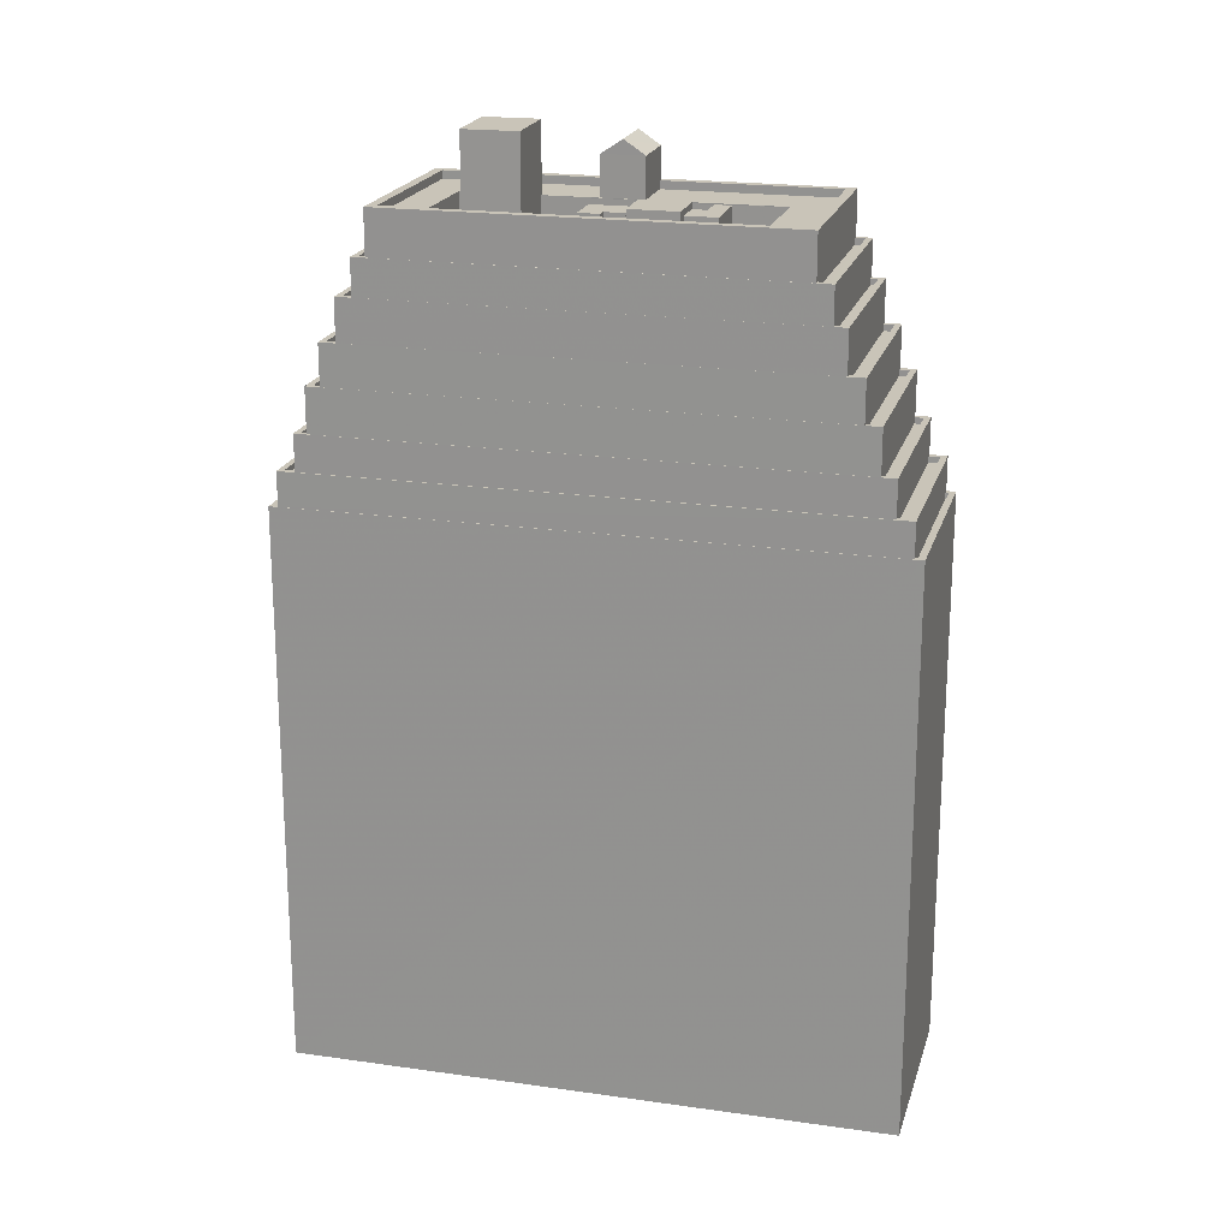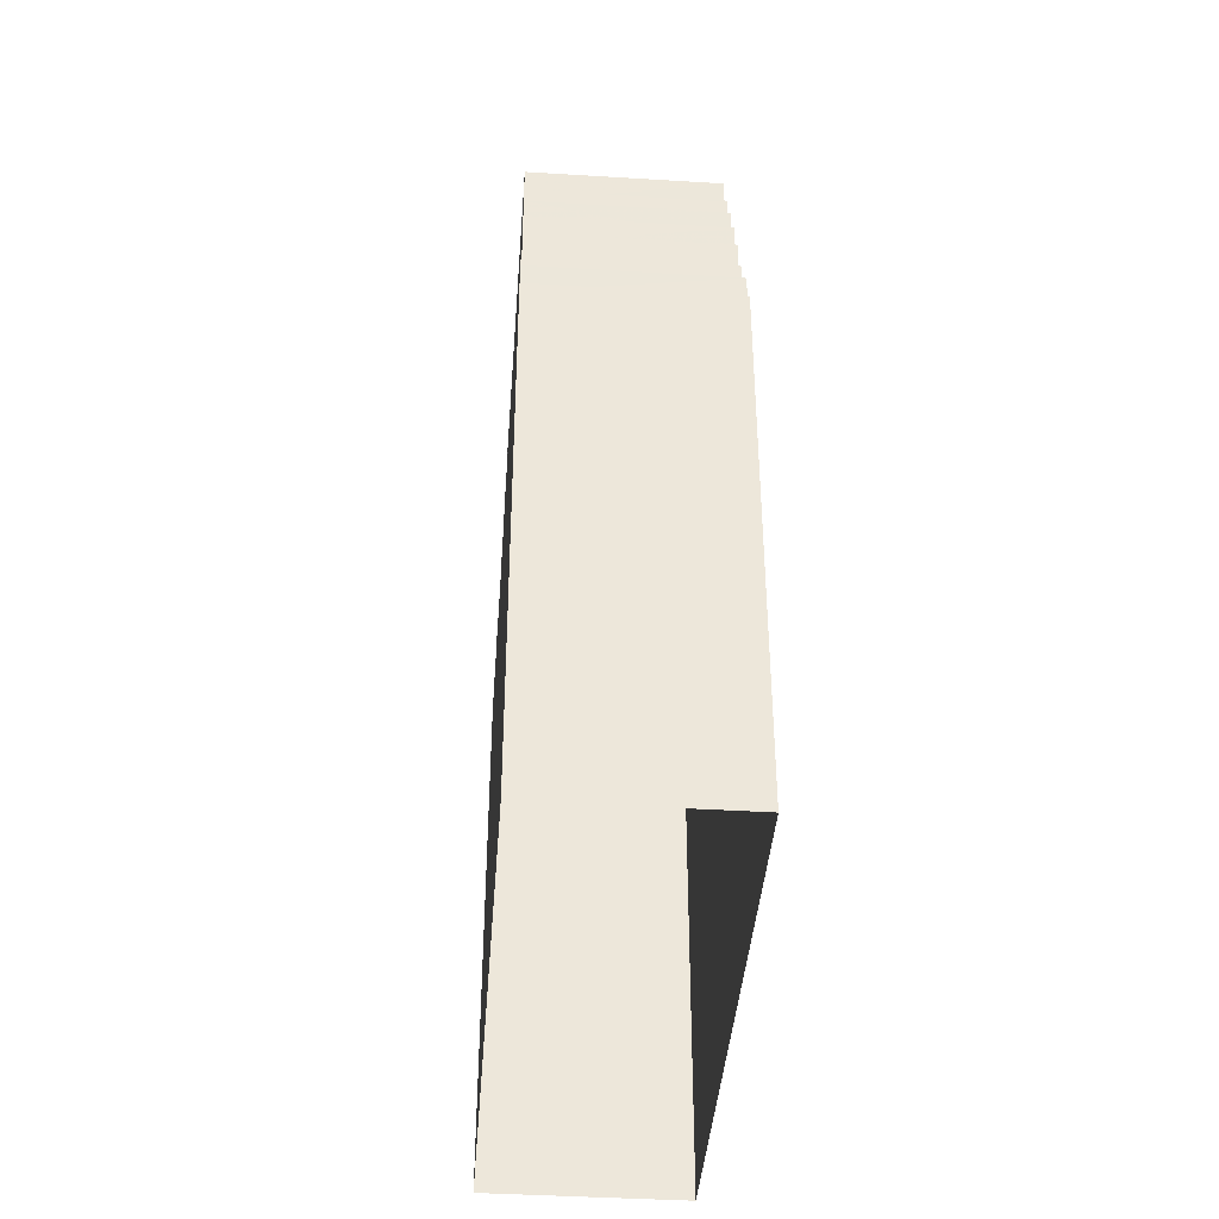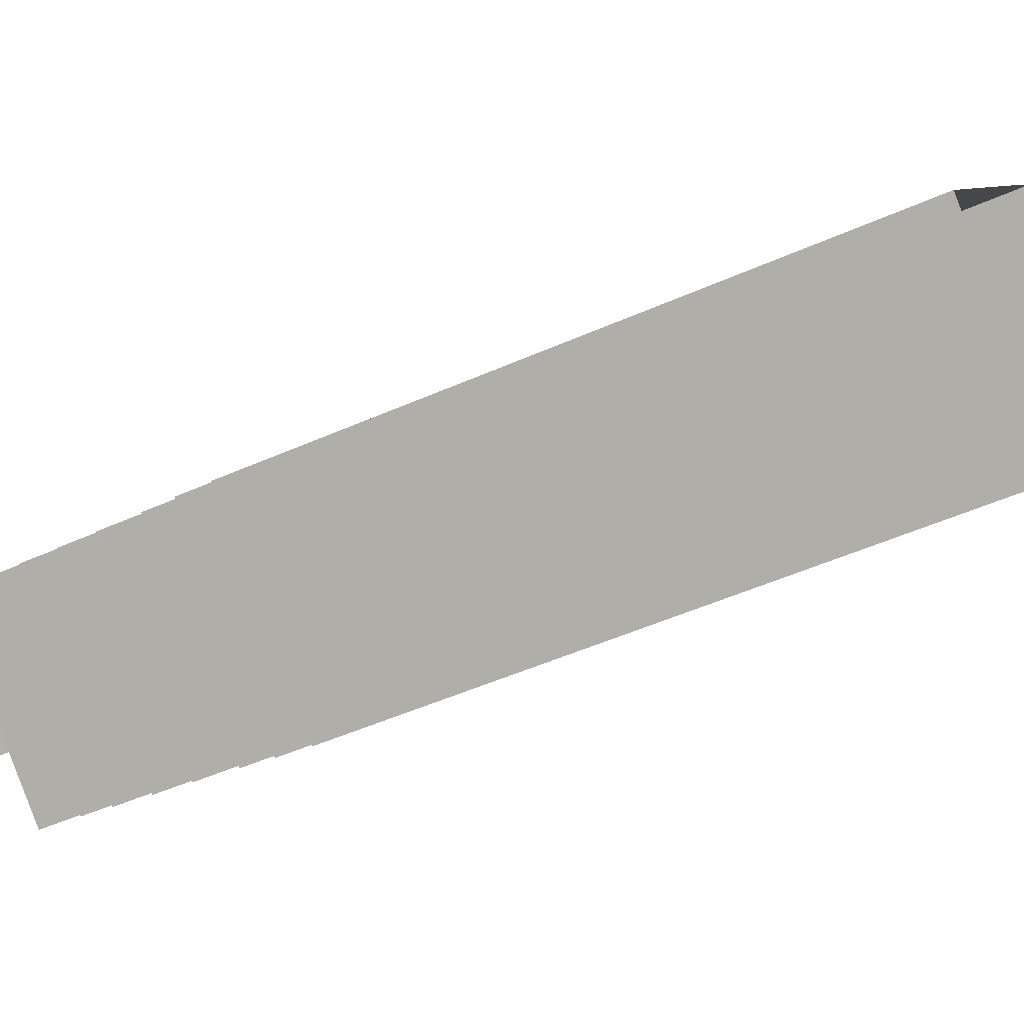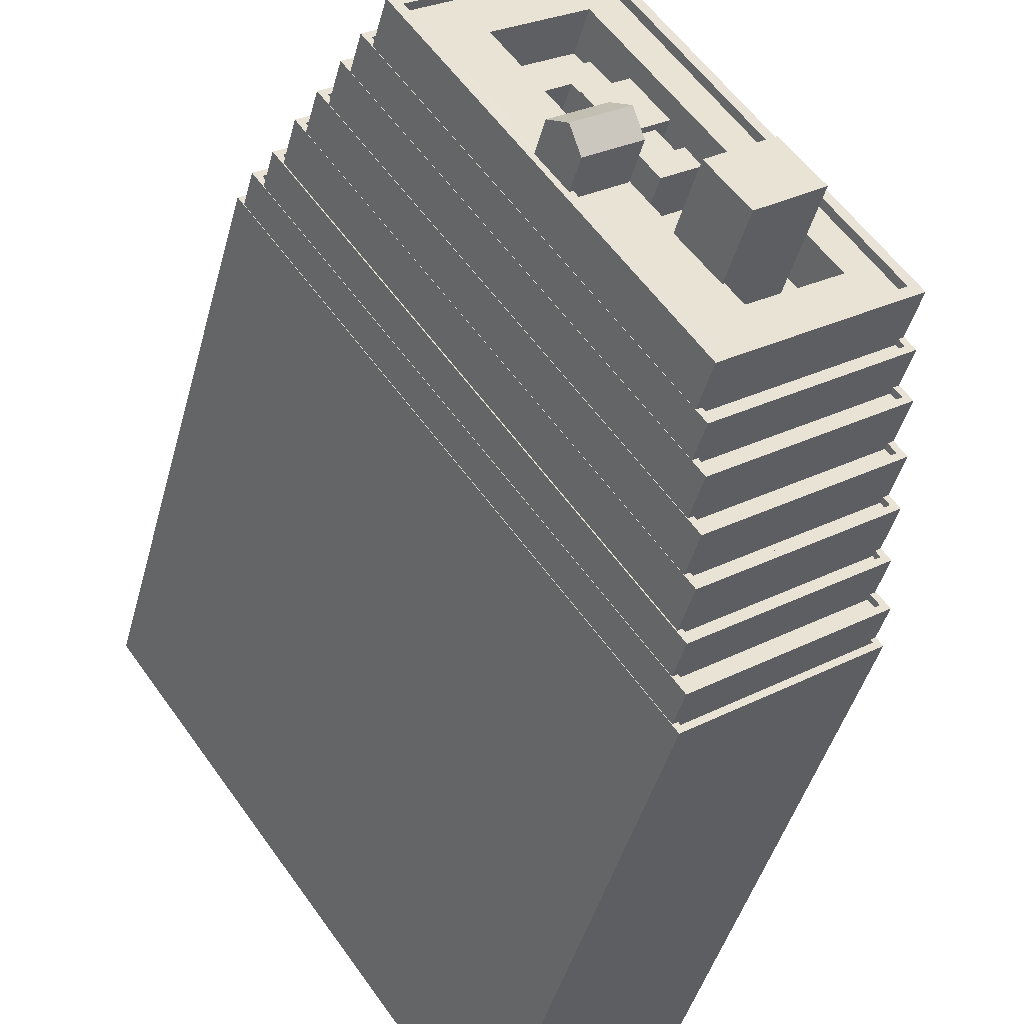
<metadata>
{"format":"obj","ext":"obj","renderer":"f3d","projection":"perspective","resolution":1024,"background":"white","views":[{"elev":20.2,"azim":140.6,"up":"+Z"},{"elev":-41.1,"azim":31.6,"up":"+Z"},{"elev":-50.1,"azim":116.1,"up":"+Y"},{"elev":-43.9,"azim":-14.6,"up":"+Y"}]}
</metadata>
<code>
v -1.274e+04 -3.477e+04 83.83
v -1.274e+04 -3.477e+04 83.83
v -1.274e+04 -3.477e+04 83.38
v -1.274e+04 -3.477e+04 83.38
v -1.275e+04 -3.478e+04 83.38
v -1.275e+04 -3.478e+04 83.38
v -1.275e+04 -3.478e+04 83.83
v -1.275e+04 -3.478e+04 83.83
v -1.271e+04 -3.481e+04 83.83
v -1.271e+04 -3.481e+04 83.38
v -1.271e+04 -3.481e+04 83.83
v -1.271e+04 -3.481e+04 83.38
v -1.272e+04 -3.482e+04 83.38
v -1.272e+04 -3.482e+04 83.83
v -1.272e+04 -3.482e+04 83.83
v -1.272e+04 -3.482e+04 83.38
v -1.271e+04 -3.481e+04 83.83
v -1.272e+04 -3.482e+04 83.83
v -1.272e+04 -3.482e+04 41.23
v -1.271e+04 -3.481e+04 41.23
v -1.275e+04 -3.478e+04 83.83
v -1.275e+04 -3.478e+04 41.23
v -1.274e+04 -3.477e+04 83.83
v -1.274e+04 -3.477e+04 41.22
v -1.272e+04 -3.482e+04 83.83
v -1.272e+04 -3.482e+04 86.39
v -1.271e+04 -3.481e+04 86.39
v -1.271e+04 -3.481e+04 83.83
v -1.271e+04 -3.481e+04 86.39
v -1.271e+04 -3.481e+04 85.94
v -1.271e+04 -3.481e+04 86.39
v -1.271e+04 -3.481e+04 85.94
v -1.272e+04 -3.482e+04 85.94
v -1.272e+04 -3.482e+04 86.39
v -1.272e+04 -3.482e+04 86.39
v -1.272e+04 -3.482e+04 85.94
v -1.273e+04 -3.477e+04 85.94
v -1.273e+04 -3.477e+04 86.39
v -1.273e+04 -3.477e+04 85.94
v -1.273e+04 -3.477e+04 86.39
v -1.275e+04 -3.478e+04 85.94
v -1.275e+04 -3.478e+04 85.94
v -1.275e+04 -3.478e+04 86.39
v -1.275e+04 -3.478e+04 86.39
v -1.275e+04 -3.478e+04 86.39
v -1.275e+04 -3.478e+04 83.83
v -1.273e+04 -3.477e+04 83.83
v -1.273e+04 -3.477e+04 86.39
v -1.272e+04 -3.482e+04 86.39
v -1.272e+04 -3.482e+04 89.12
v -1.271e+04 -3.481e+04 89.12
v -1.271e+04 -3.481e+04 86.39
v -1.273e+04 -3.477e+04 88.67
v -1.273e+04 -3.477e+04 89.12
v -1.273e+04 -3.477e+04 88.67
v -1.273e+04 -3.477e+04 89.12
v -1.275e+04 -3.478e+04 89.12
v -1.275e+04 -3.478e+04 88.67
v -1.275e+04 -3.478e+04 89.12
v -1.275e+04 -3.478e+04 88.67
v -1.271e+04 -3.481e+04 89.12
v -1.271e+04 -3.481e+04 88.67
v -1.271e+04 -3.481e+04 89.12
v -1.271e+04 -3.481e+04 88.67
v -1.272e+04 -3.481e+04 88.67
v -1.272e+04 -3.481e+04 89.12
v -1.272e+04 -3.481e+04 89.12
v -1.272e+04 -3.481e+04 88.67
v -1.275e+04 -3.478e+04 89.12
v -1.275e+04 -3.478e+04 86.39
v -1.273e+04 -3.477e+04 86.39
v -1.273e+04 -3.477e+04 89.12
v -1.272e+04 -3.481e+04 89.12
v -1.272e+04 -3.481e+04 92.46
v -1.271e+04 -3.481e+04 92.46
v -1.271e+04 -3.481e+04 89.12
v -1.273e+04 -3.478e+04 92.01
v -1.273e+04 -3.477e+04 92.46
v -1.273e+04 -3.477e+04 92.01
v -1.273e+04 -3.478e+04 92.46
v -1.274e+04 -3.478e+04 92.01
v -1.274e+04 -3.478e+04 92.01
v -1.274e+04 -3.478e+04 92.46
v -1.274e+04 -3.478e+04 92.46
v -1.271e+04 -3.481e+04 92.46
v -1.271e+04 -3.481e+04 92.01
v -1.271e+04 -3.481e+04 92.46
v -1.271e+04 -3.481e+04 92.01
v -1.272e+04 -3.481e+04 92.01
v -1.272e+04 -3.481e+04 92.46
v -1.272e+04 -3.481e+04 92.46
v -1.272e+04 -3.481e+04 92.01
v -1.275e+04 -3.478e+04 92.46
v -1.275e+04 -3.478e+04 89.12
v -1.273e+04 -3.477e+04 89.12
v -1.273e+04 -3.477e+04 92.46
v -1.272e+04 -3.481e+04 92.46
v -1.272e+04 -3.481e+04 95.55
v -1.271e+04 -3.48e+04 95.55
v -1.271e+04 -3.48e+04 92.46
v -1.273e+04 -3.478e+04 95.1
v -1.273e+04 -3.478e+04 95.55
v -1.273e+04 -3.478e+04 95.1
v -1.273e+04 -3.478e+04 95.55
v -1.274e+04 -3.478e+04 95.1
v -1.274e+04 -3.478e+04 95.1
v -1.274e+04 -3.478e+04 95.55
v -1.274e+04 -3.478e+04 95.55
v -1.271e+04 -3.48e+04 95.55
v -1.271e+04 -3.48e+04 95.1
v -1.271e+04 -3.48e+04 95.55
v -1.271e+04 -3.48e+04 95.1
v -1.272e+04 -3.481e+04 95.1
v -1.272e+04 -3.481e+04 95.55
v -1.272e+04 -3.481e+04 95.55
v -1.272e+04 -3.481e+04 95.1
v -1.274e+04 -3.478e+04 95.55
v -1.274e+04 -3.478e+04 92.46
v -1.273e+04 -3.478e+04 92.46
v -1.273e+04 -3.478e+04 95.55
v -1.272e+04 -3.481e+04 95.55
v -1.272e+04 -3.481e+04 98.71
v -1.271e+04 -3.48e+04 98.71
v -1.271e+04 -3.48e+04 95.55
v -1.271e+04 -3.48e+04 98.71
v -1.271e+04 -3.48e+04 98.26
v -1.271e+04 -3.48e+04 98.71
v -1.271e+04 -3.48e+04 98.26
v -1.272e+04 -3.481e+04 98.26
v -1.272e+04 -3.481e+04 98.71
v -1.272e+04 -3.481e+04 98.71
v -1.272e+04 -3.481e+04 98.26
v -1.273e+04 -3.478e+04 98.26
v -1.273e+04 -3.478e+04 98.71
v -1.273e+04 -3.478e+04 98.26
v -1.273e+04 -3.478e+04 98.71
v -1.274e+04 -3.479e+04 98.26
v -1.274e+04 -3.478e+04 98.26
v -1.274e+04 -3.478e+04 98.71
v -1.274e+04 -3.479e+04 98.71
v -1.274e+04 -3.478e+04 98.71
v -1.274e+04 -3.478e+04 95.55
v -1.273e+04 -3.478e+04 95.55
v -1.273e+04 -3.478e+04 98.71
v -1.272e+04 -3.481e+04 98.71
v -1.272e+04 -3.481e+04 101.4
v -1.271e+04 -3.48e+04 101.4
v -1.271e+04 -3.48e+04 98.71
v -1.273e+04 -3.478e+04 101.4
v -1.273e+04 -3.478e+04 101.4
v -1.273e+04 -3.478e+04 101
v -1.273e+04 -3.478e+04 101
v -1.274e+04 -3.479e+04 101
v -1.274e+04 -3.479e+04 101
v -1.274e+04 -3.479e+04 101.4
v -1.274e+04 -3.479e+04 101.4
v -1.271e+04 -3.48e+04 101.4
v -1.271e+04 -3.48e+04 101
v -1.271e+04 -3.48e+04 101.4
v -1.271e+04 -3.48e+04 101
v -1.272e+04 -3.481e+04 101
v -1.272e+04 -3.481e+04 101.4
v -1.272e+04 -3.481e+04 101.4
v -1.272e+04 -3.481e+04 101
v -1.274e+04 -3.479e+04 101.4
v -1.274e+04 -3.479e+04 98.71
v -1.273e+04 -3.478e+04 98.71
v -1.273e+04 -3.478e+04 101.4
v -1.271e+04 -3.48e+04 101.4
v -1.273e+04 -3.478e+04 104.8
v -1.271e+04 -3.48e+04 104.8
v -1.273e+04 -3.478e+04 101.4
v -1.273e+04 -3.478e+04 104.8
v -1.274e+04 -3.479e+04 104.2
v -1.273e+04 -3.478e+04 104.2
v -1.274e+04 -3.479e+04 104.8
v -1.271e+04 -3.48e+04 104.2
v -1.271e+04 -3.48e+04 104.8
v -1.273e+04 -3.481e+04 104.2
v -1.273e+04 -3.481e+04 104.8
v -1.273e+04 -3.48e+04 104.8
v -1.273e+04 -3.48e+04 104.2
v -1.273e+04 -3.48e+04 104.2
v -1.273e+04 -3.48e+04 104.8
v -1.273e+04 -3.481e+04 101.4
v -1.273e+04 -3.481e+04 104.8
v -1.274e+04 -3.479e+04 104.8
v -1.274e+04 -3.479e+04 101.4
v -1.274e+04 -3.479e+04 101
v -1.273e+04 -3.478e+04 101
v -1.273e+04 -3.478e+04 104.2
v -1.274e+04 -3.479e+04 104.2
v -1.273e+04 -3.48e+04 104.2
v -1.273e+04 -3.48e+04 101
v -1.273e+04 -3.479e+04 104.1
v -1.273e+04 -3.479e+04 101
v -1.273e+04 -3.479e+04 104.1
v -1.273e+04 -3.479e+04 101
v -1.272e+04 -3.481e+04 101
v -1.272e+04 -3.48e+04 101
v -1.272e+04 -3.48e+04 104.2
v -1.272e+04 -3.481e+04 104.2
v -1.272e+04 -3.48e+04 104.2
v -1.272e+04 -3.48e+04 101
v -1.273e+04 -3.48e+04 108.2
v -1.273e+04 -3.48e+04 107.1
v -1.273e+04 -3.479e+04 107.1
v -1.273e+04 -3.48e+04 108.2
v -1.273e+04 -3.48e+04 107.1
v -1.273e+04 -3.48e+04 107.1
v -1.273e+04 -3.48e+04 104.8
v -1.273e+04 -3.48e+04 104.8
v -1.273e+04 -3.479e+04 104.2
v -1.273e+04 -3.48e+04 104.2
v -1.273e+04 -3.479e+04 101
v -1.273e+04 -3.479e+04 104.1
v -1.273e+04 -3.479e+04 104.1
v -1.273e+04 -3.479e+04 101
v -1.273e+04 -3.48e+04 101
v -1.273e+04 -3.48e+04 104.1
v -1.273e+04 -3.479e+04 101
v -1.273e+04 -3.479e+04 104.1
v -1.273e+04 -3.479e+04 101
v -1.273e+04 -3.479e+04 104.1
v -1.273e+04 -3.479e+04 104.1
v -1.273e+04 -3.479e+04 101
v -1.273e+04 -3.479e+04 104.1
v -1.273e+04 -3.479e+04 101
v -1.273e+04 -3.479e+04 101
v -1.273e+04 -3.479e+04 104.1
v -1.273e+04 -3.479e+04 104.1
v -1.273e+04 -3.479e+04 104.1
v -1.273e+04 -3.479e+04 101
v -1.273e+04 -3.479e+04 101
v -1.273e+04 -3.479e+04 101
v -1.273e+04 -3.479e+04 104.5
v -1.273e+04 -3.479e+04 101
v -1.273e+04 -3.479e+04 104.5
v -1.273e+04 -3.479e+04 101
v -1.273e+04 -3.479e+04 104.5
v -1.273e+04 -3.479e+04 104.5
v -1.273e+04 -3.479e+04 101
v -1.272e+04 -3.48e+04 109.3
v -1.272e+04 -3.48e+04 101
v -1.273e+04 -3.48e+04 109.3
v -1.273e+04 -3.48e+04 104.2
v -1.272e+04 -3.48e+04 104.2
v -1.272e+04 -3.48e+04 109.3
v -1.272e+04 -3.48e+04 101
v -1.272e+04 -3.48e+04 109.3
f 19 24 20
f 19 22 24
f 4 3 6
f 5 4 6
f 9 11 28
f 47 2 1
f 2 47 23
f 11 17 28
f 17 23 47
f 17 47 28
f 12 13 10
f 12 16 13
f 7 21 46
f 8 7 46
f 18 17 11
f 21 18 46
f 25 14 15
f 11 14 18
f 46 18 25
f 18 14 25
f 21 2 23
f 21 7 2
f 32 33 30
f 32 36 33
f 29 31 52
f 31 27 52
f 40 71 38
f 52 27 48
f 71 52 48
f 38 71 48
f 41 39 42
f 41 37 39
f 43 45 70
f 44 43 70
f 26 27 31
f 45 26 49
f 49 34 35
f 31 34 26
f 45 49 70
f 26 34 49
f 45 38 48
f 45 43 38
f 60 55 58
f 60 53 55
f 69 50 94
f 59 69 94
f 72 95 51
f 50 51 63
f 72 54 95
f 57 59 94
f 54 56 95
f 73 66 67
f 94 50 73
f 63 76 61
f 63 66 50
f 95 76 51
f 76 63 51
f 50 66 73
f 64 65 62
f 64 68 65
f 59 54 72
f 69 59 72
f 81 79 82
f 81 77 79
f 75 96 119
f 74 90 97
f 74 118 93
f 93 78 96
f 87 75 100
f 90 91 97
f 85 87 100
f 119 78 80
f 75 119 100
f 83 118 84
f 78 93 83
f 74 97 118
f 96 78 119
f 118 83 93
f 92 89 86
f 88 92 86
f 75 90 74
f 75 87 90
f 105 103 106
f 105 101 103
f 117 98 121
f 107 117 142
f 124 99 120
f 99 114 98
f 102 143 120
f 108 107 142
f 102 104 143
f 111 124 109
f 143 124 120
f 121 114 115
f 114 99 111
f 117 121 142
f 98 114 121
f 111 99 124
f 116 113 110
f 112 116 110
f 107 120 117
f 107 102 120
f 132 129 126
f 128 132 126
f 141 166 139
f 144 148 123
f 141 122 145
f 144 134 167
f 130 122 123
f 139 166 140
f 134 136 167
f 131 145 130
f 148 125 127
f 166 141 145
f 127 130 123
f 144 167 148
f 148 127 123
f 145 122 130
f 137 135 138
f 137 133 135
f 139 144 141
f 139 134 144
f 153 151 154
f 153 152 151
f 157 159 169
f 172 150 149
f 150 172 168
f 159 147 169
f 147 168 172
f 147 172 169
f 160 161 158
f 160 164 161
f 155 165 188
f 162 147 159
f 147 162 146
f 165 146 185
f 156 155 188
f 185 162 163
f 165 185 188
f 146 162 185
f 155 150 168
f 165 155 168
f 200 199 249
f 199 204 249
f 196 194 235
f 242 204 190
f 249 204 244
f 219 194 244
f 189 228 190
f 237 223 196
f 198 228 189
f 228 229 239
f 223 237 221
f 234 218 242
f 234 233 218
f 239 242 190
f 237 196 235
f 235 219 226
f 219 244 215
f 218 215 242
f 194 219 235
f 215 204 242
f 244 204 215
f 228 239 190
f 181 211 180
f 180 211 186
f 176 187 212
f 184 176 212
f 212 187 186
f 211 212 186
f 173 170 187
f 176 173 187
f 173 171 170
f 173 178 171
f 180 186 171
f 178 180 171
f 192 174 183
f 175 174 192
f 179 177 202
f 182 179 246
f 182 246 214
f 191 175 192
f 193 213 214
f 183 213 192
f 202 177 203
f 193 192 213
f 246 193 214
f 201 247 202
f 246 179 247
f 247 179 202
f 191 177 175
f 191 203 177
f 206 208 210
f 205 208 206
f 208 205 209
f 209 205 207
f 217 216 232
f 217 232 220
f 232 225 220
f 232 231 225
f 224 230 222
f 195 222 197
f 197 222 227
f 222 230 227
f 241 240 236
f 238 241 236
f 243 245 248
f 250 243 248
f 1 2 3
f 4 1 3
f 5 6 7
f 8 5 7
f 2 6 3
f 2 7 6
f 9 10 11
f 9 12 10
f 11 10 13
f 14 11 13
f 15 14 13
f 16 15 13
f 17 18 19
f 20 17 19
f 21 22 19
f 18 21 19
f 22 23 24
f 22 21 23
f 23 20 24
f 23 17 20
f 15 16 9
f 25 15 26
f 16 12 9
f 26 15 27
f 27 9 28
f 27 15 9
f 29 30 31
f 29 32 30
f 31 30 33
f 34 31 33
f 35 34 33
f 36 35 33
f 37 38 39
f 37 40 38
f 41 42 43
f 44 41 43
f 38 42 39
f 38 43 42
f 25 26 45
f 46 25 45
f 4 5 1
f 47 1 48
f 48 8 45
f 45 8 46
f 1 5 8
f 48 1 8
f 28 48 27
f 28 47 48
f 35 36 29
f 49 35 50
f 36 32 29
f 50 35 51
f 51 29 52
f 51 35 29
f 53 54 55
f 53 56 54
f 57 58 59
f 57 60 58
f 54 58 55
f 54 59 58
f 61 62 63
f 61 64 62
f 63 62 65
f 66 63 65
f 67 66 65
f 68 67 65
f 49 50 69
f 70 49 69
f 37 41 40
f 71 40 72
f 72 44 69
f 69 44 70
f 40 41 44
f 72 40 44
f 52 72 51
f 52 71 72
f 67 68 61
f 73 67 74
f 68 64 61
f 74 61 75
f 75 61 76
f 74 67 61
f 77 78 79
f 77 80 78
f 81 82 83
f 84 81 83
f 78 82 79
f 78 83 82
f 85 86 87
f 85 88 86
f 87 86 89
f 90 87 89
f 91 90 89
f 92 91 89
f 73 74 93
f 94 73 93
f 53 60 56
f 95 56 96
f 96 56 93
f 93 57 94
f 56 60 57
f 93 56 57
f 76 96 75
f 76 95 96
f 91 92 85
f 97 91 98
f 92 88 85
f 98 91 99
f 99 85 100
f 99 91 85
f 101 102 103
f 101 104 102
f 105 106 107
f 108 105 107
f 102 106 103
f 102 107 106
f 109 110 111
f 109 112 110
f 111 110 113
f 114 111 113
f 115 114 113
f 116 115 113
f 97 98 117
f 118 97 117
f 77 81 80
f 119 80 120
f 120 84 117
f 117 84 118
f 80 81 84
f 120 80 84
f 100 120 99
f 100 119 120
f 115 116 109
f 121 115 122
f 116 112 109
f 122 109 123
f 123 109 124
f 122 115 109
f 125 126 127
f 125 128 126
f 127 126 129
f 130 127 129
f 131 130 129
f 132 131 129
f 133 134 135
f 133 136 134
f 137 138 139
f 140 137 139
f 134 138 135
f 134 139 138
f 121 122 141
f 142 121 141
f 101 105 104
f 143 104 144
f 144 104 141
f 141 108 142
f 104 105 108
f 141 104 108
f 124 144 123
f 124 143 144
f 131 132 125
f 145 131 146
f 132 128 125
f 146 131 147
f 147 125 148
f 147 131 125
f 149 150 151
f 152 149 151
f 153 154 155
f 156 153 155
f 150 154 151
f 150 155 154
f 157 158 159
f 157 160 158
f 159 158 161
f 162 159 161
f 163 162 161
f 164 163 161
f 145 146 165
f 166 145 165
f 133 137 136
f 167 136 168
f 168 136 165
f 165 140 166
f 136 137 140
f 165 136 140
f 148 168 147
f 148 167 168
f 169 170 171
f 169 172 170
f 173 174 175
f 173 176 174
f 173 175 177
f 178 173 177
f 178 177 179
f 180 178 179
f 181 180 179
f 182 181 179
f 183 174 176
f 184 183 176
f 163 164 157
f 185 163 186
f 164 160 157
f 186 163 171
f 171 157 169
f 171 163 157
f 187 185 186
f 187 188 185
f 152 153 149
f 172 149 170
f 170 149 187
f 187 156 188
f 149 153 156
f 187 149 156
f 189 190 191
f 192 189 191
f 193 194 195
f 194 196 195
f 192 193 195
f 189 192 197
f 198 189 197
f 197 192 195
f 199 200 201
f 202 199 201
f 203 199 202
f 203 204 199
f 191 204 203
f 191 190 204
f 205 206 207
f 208 209 210
f 211 210 209
f 212 211 209
f 213 184 207
f 207 184 209
f 213 183 184
f 209 184 212
f 207 206 214
f 213 207 214
f 182 214 181
f 211 181 210
f 210 181 206
f 181 214 206
f 215 216 217
f 215 218 216
f 219 217 220
f 219 215 217
f 221 222 223
f 221 224 222
f 225 219 220
f 225 226 219
f 196 223 222
f 195 196 222
f 227 198 197
f 227 228 198
f 229 228 227
f 230 229 227
f 231 232 233
f 234 231 233
f 233 232 216
f 218 233 216
f 235 236 237
f 235 238 236
f 221 237 224
f 237 236 224
f 229 230 239
f 230 236 240
f 224 236 230
f 239 230 240
f 240 241 242
f 239 240 242
f 235 226 225
f 225 238 235
f 238 231 241
f 242 231 234
f 241 231 242
f 238 225 231
f 193 243 244
f 244 194 193
f 245 243 193
f 246 245 193
f 247 248 245
f 246 247 245
f 249 244 243
f 250 249 243
f 247 201 248
f 248 201 250
f 250 201 249
f 201 200 249

</code>
